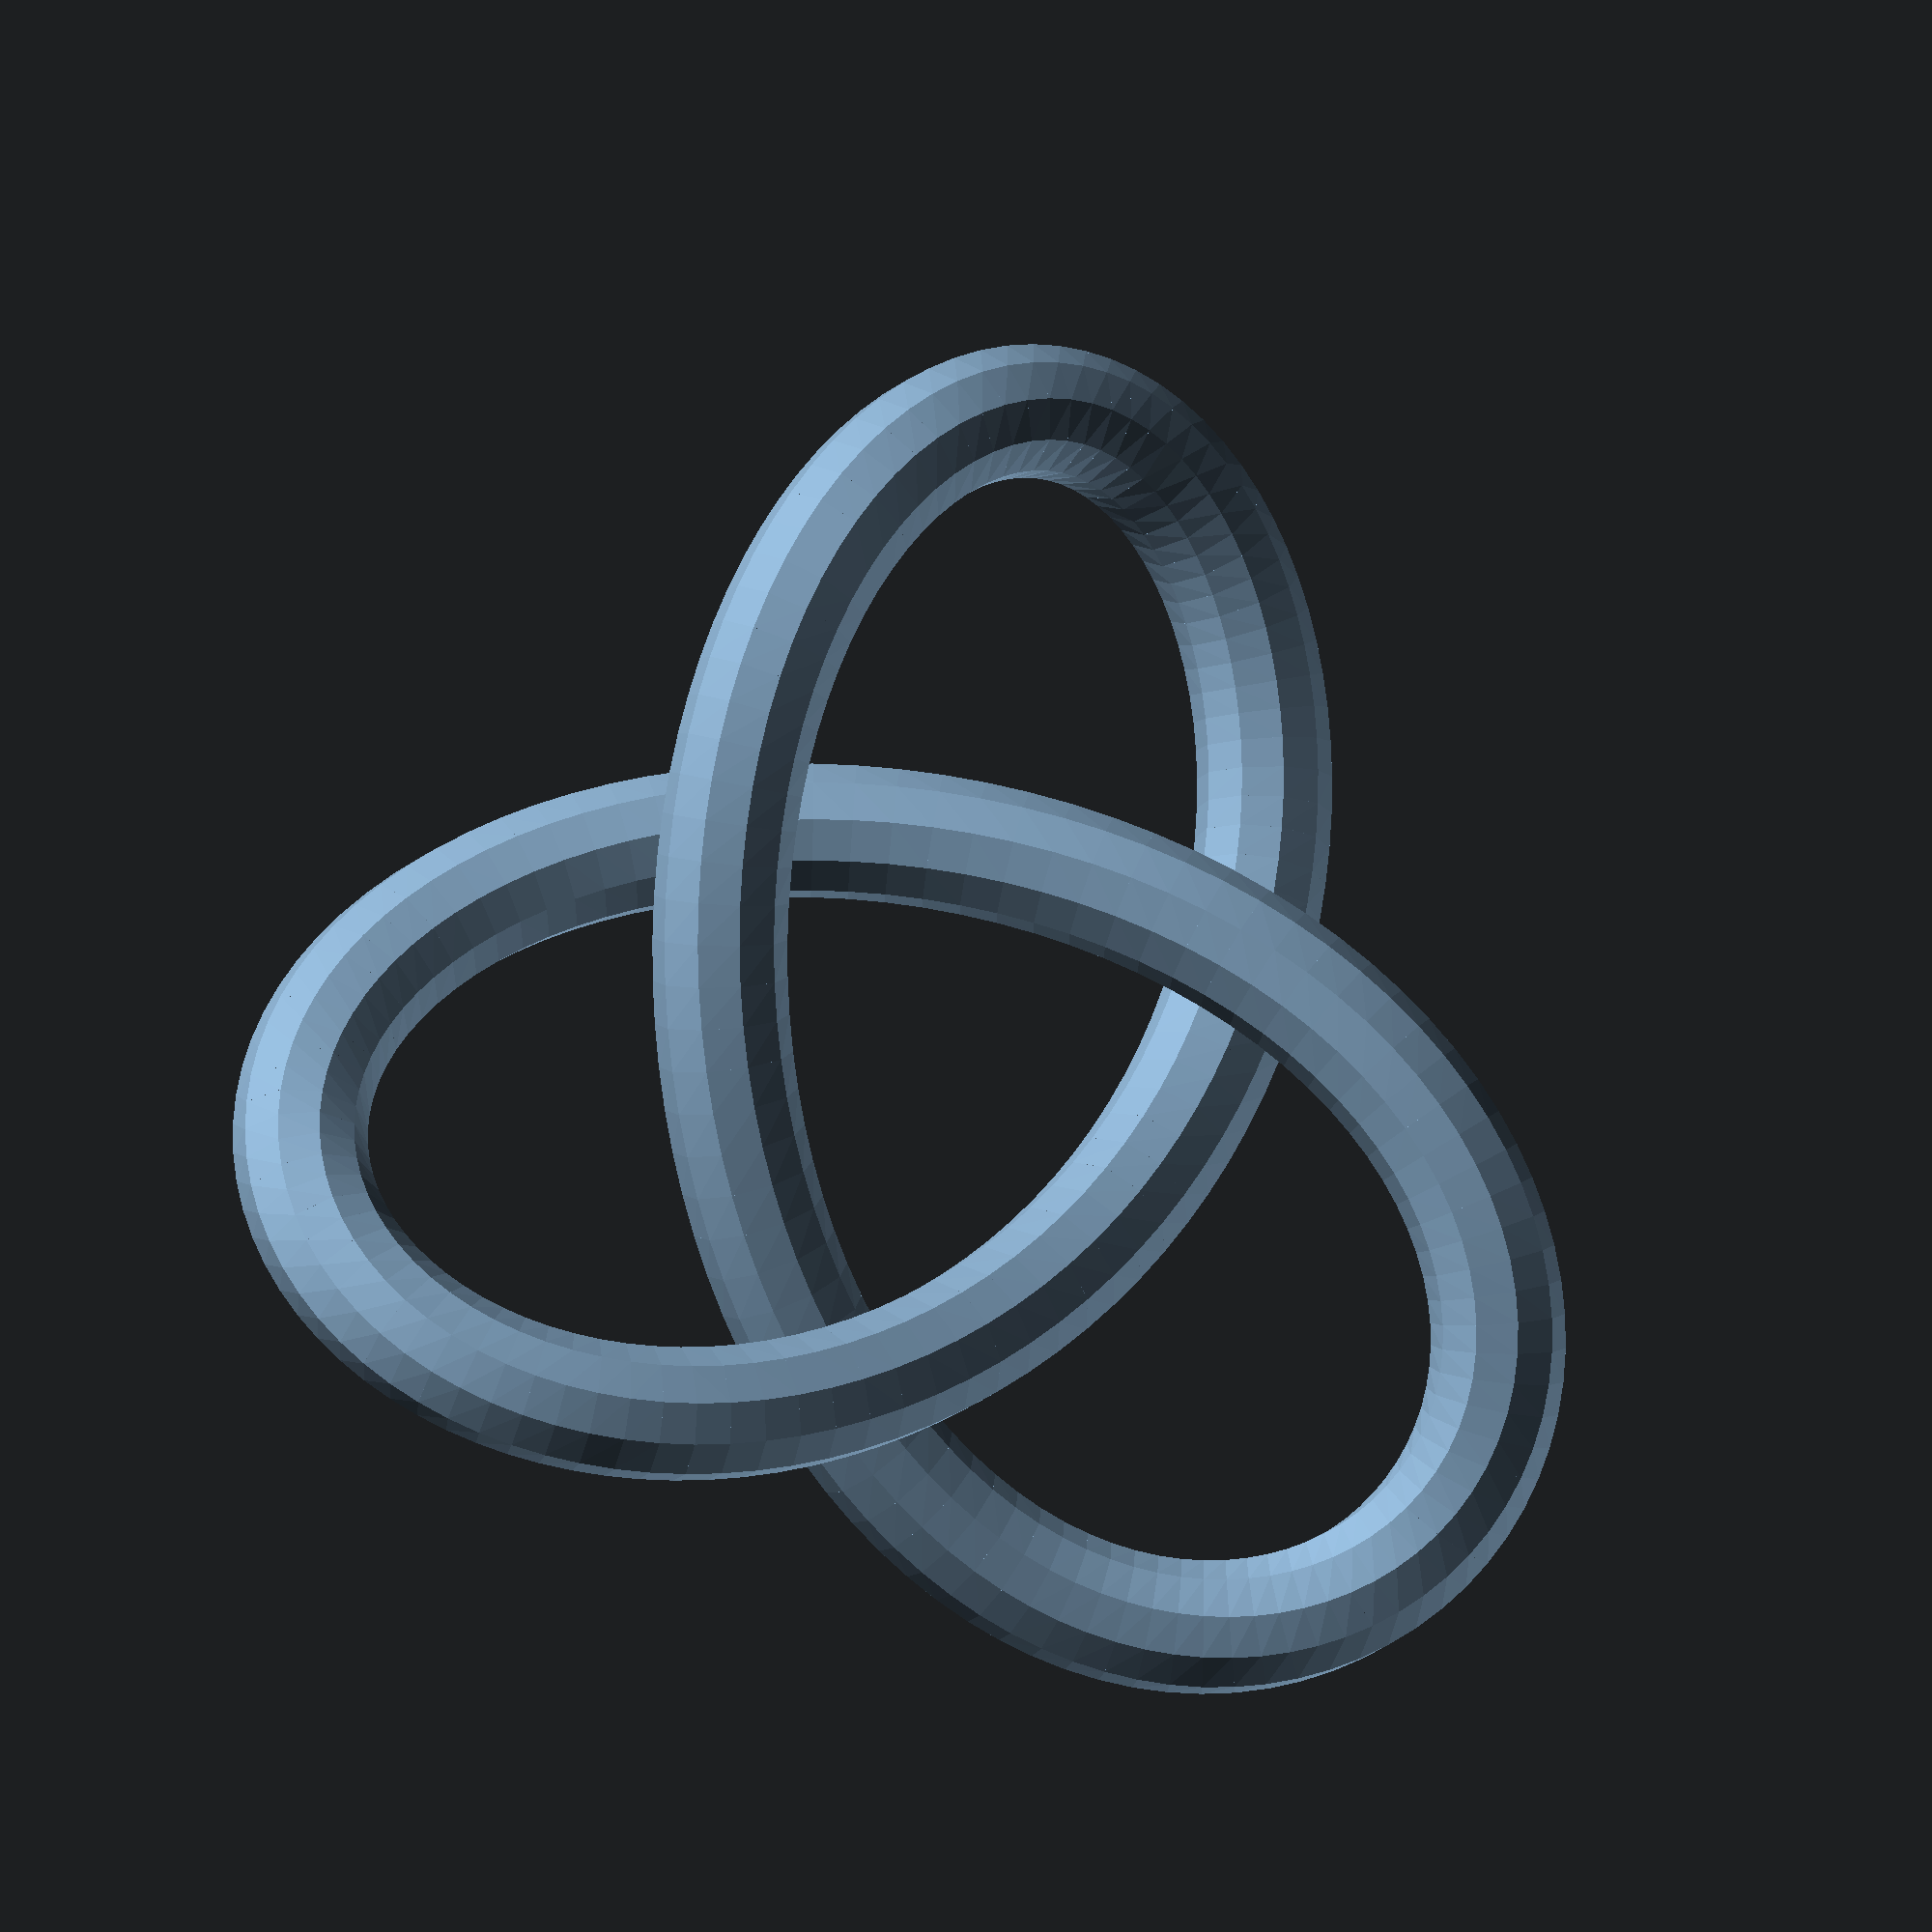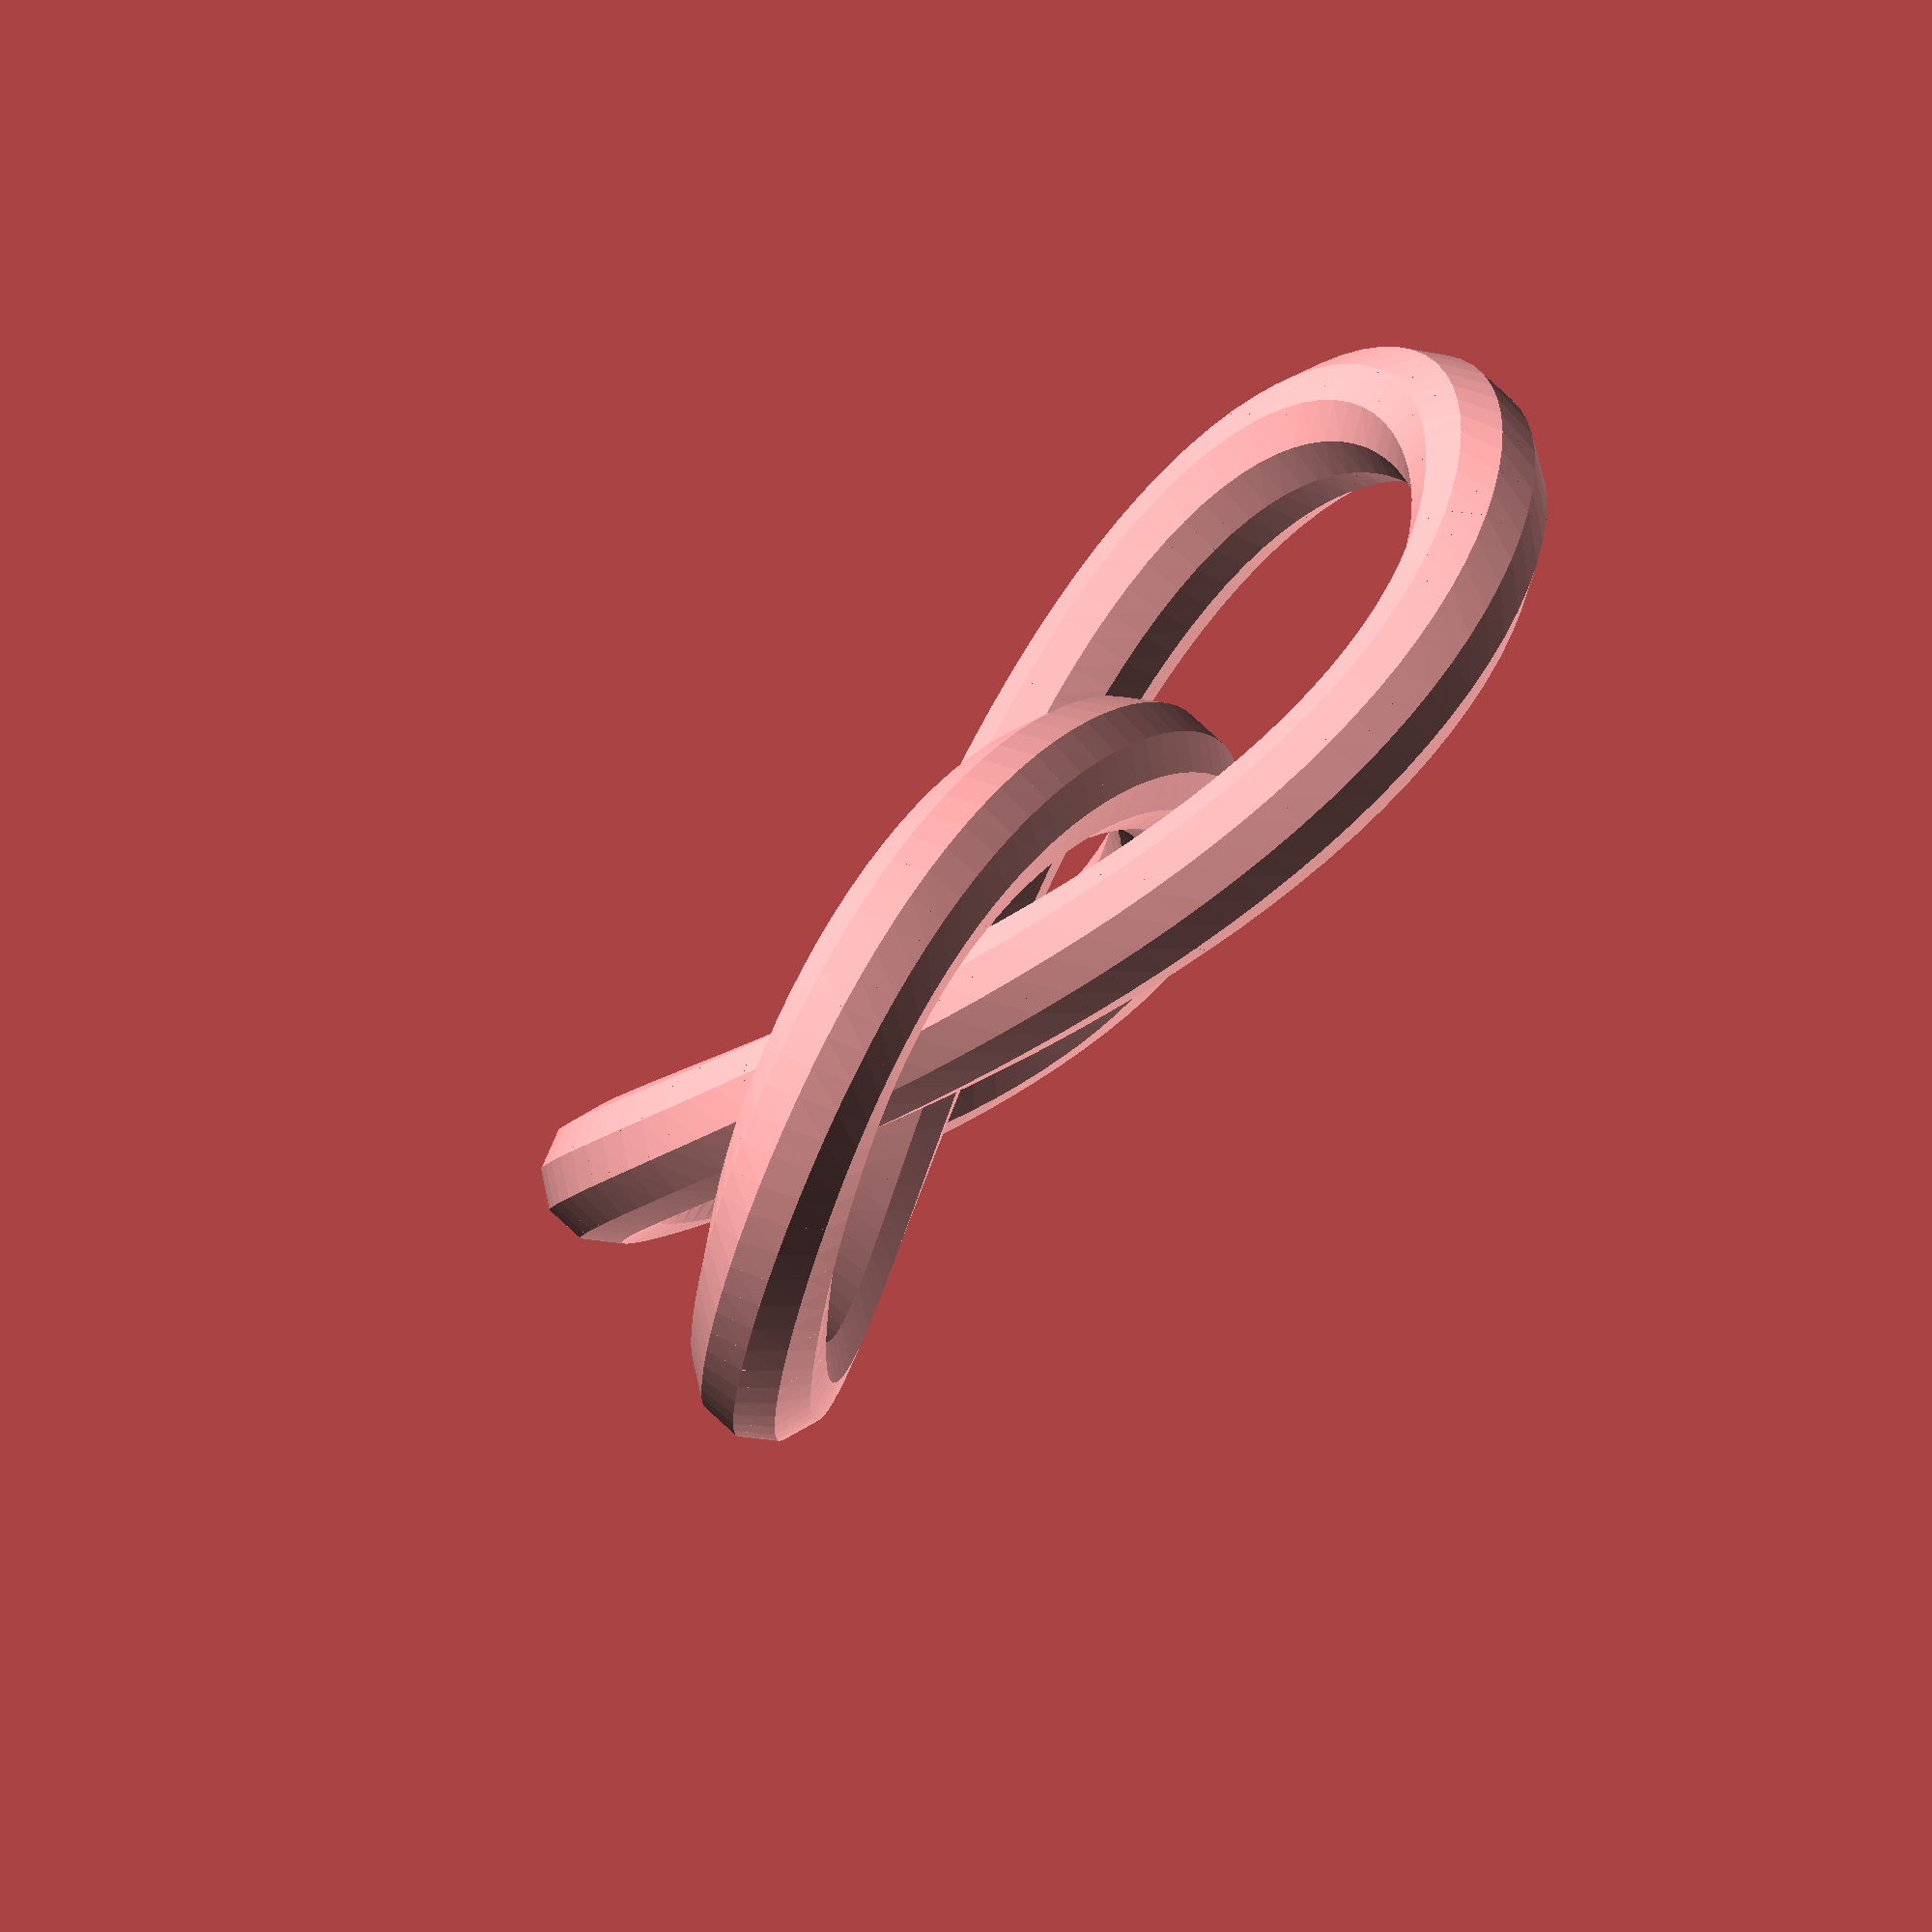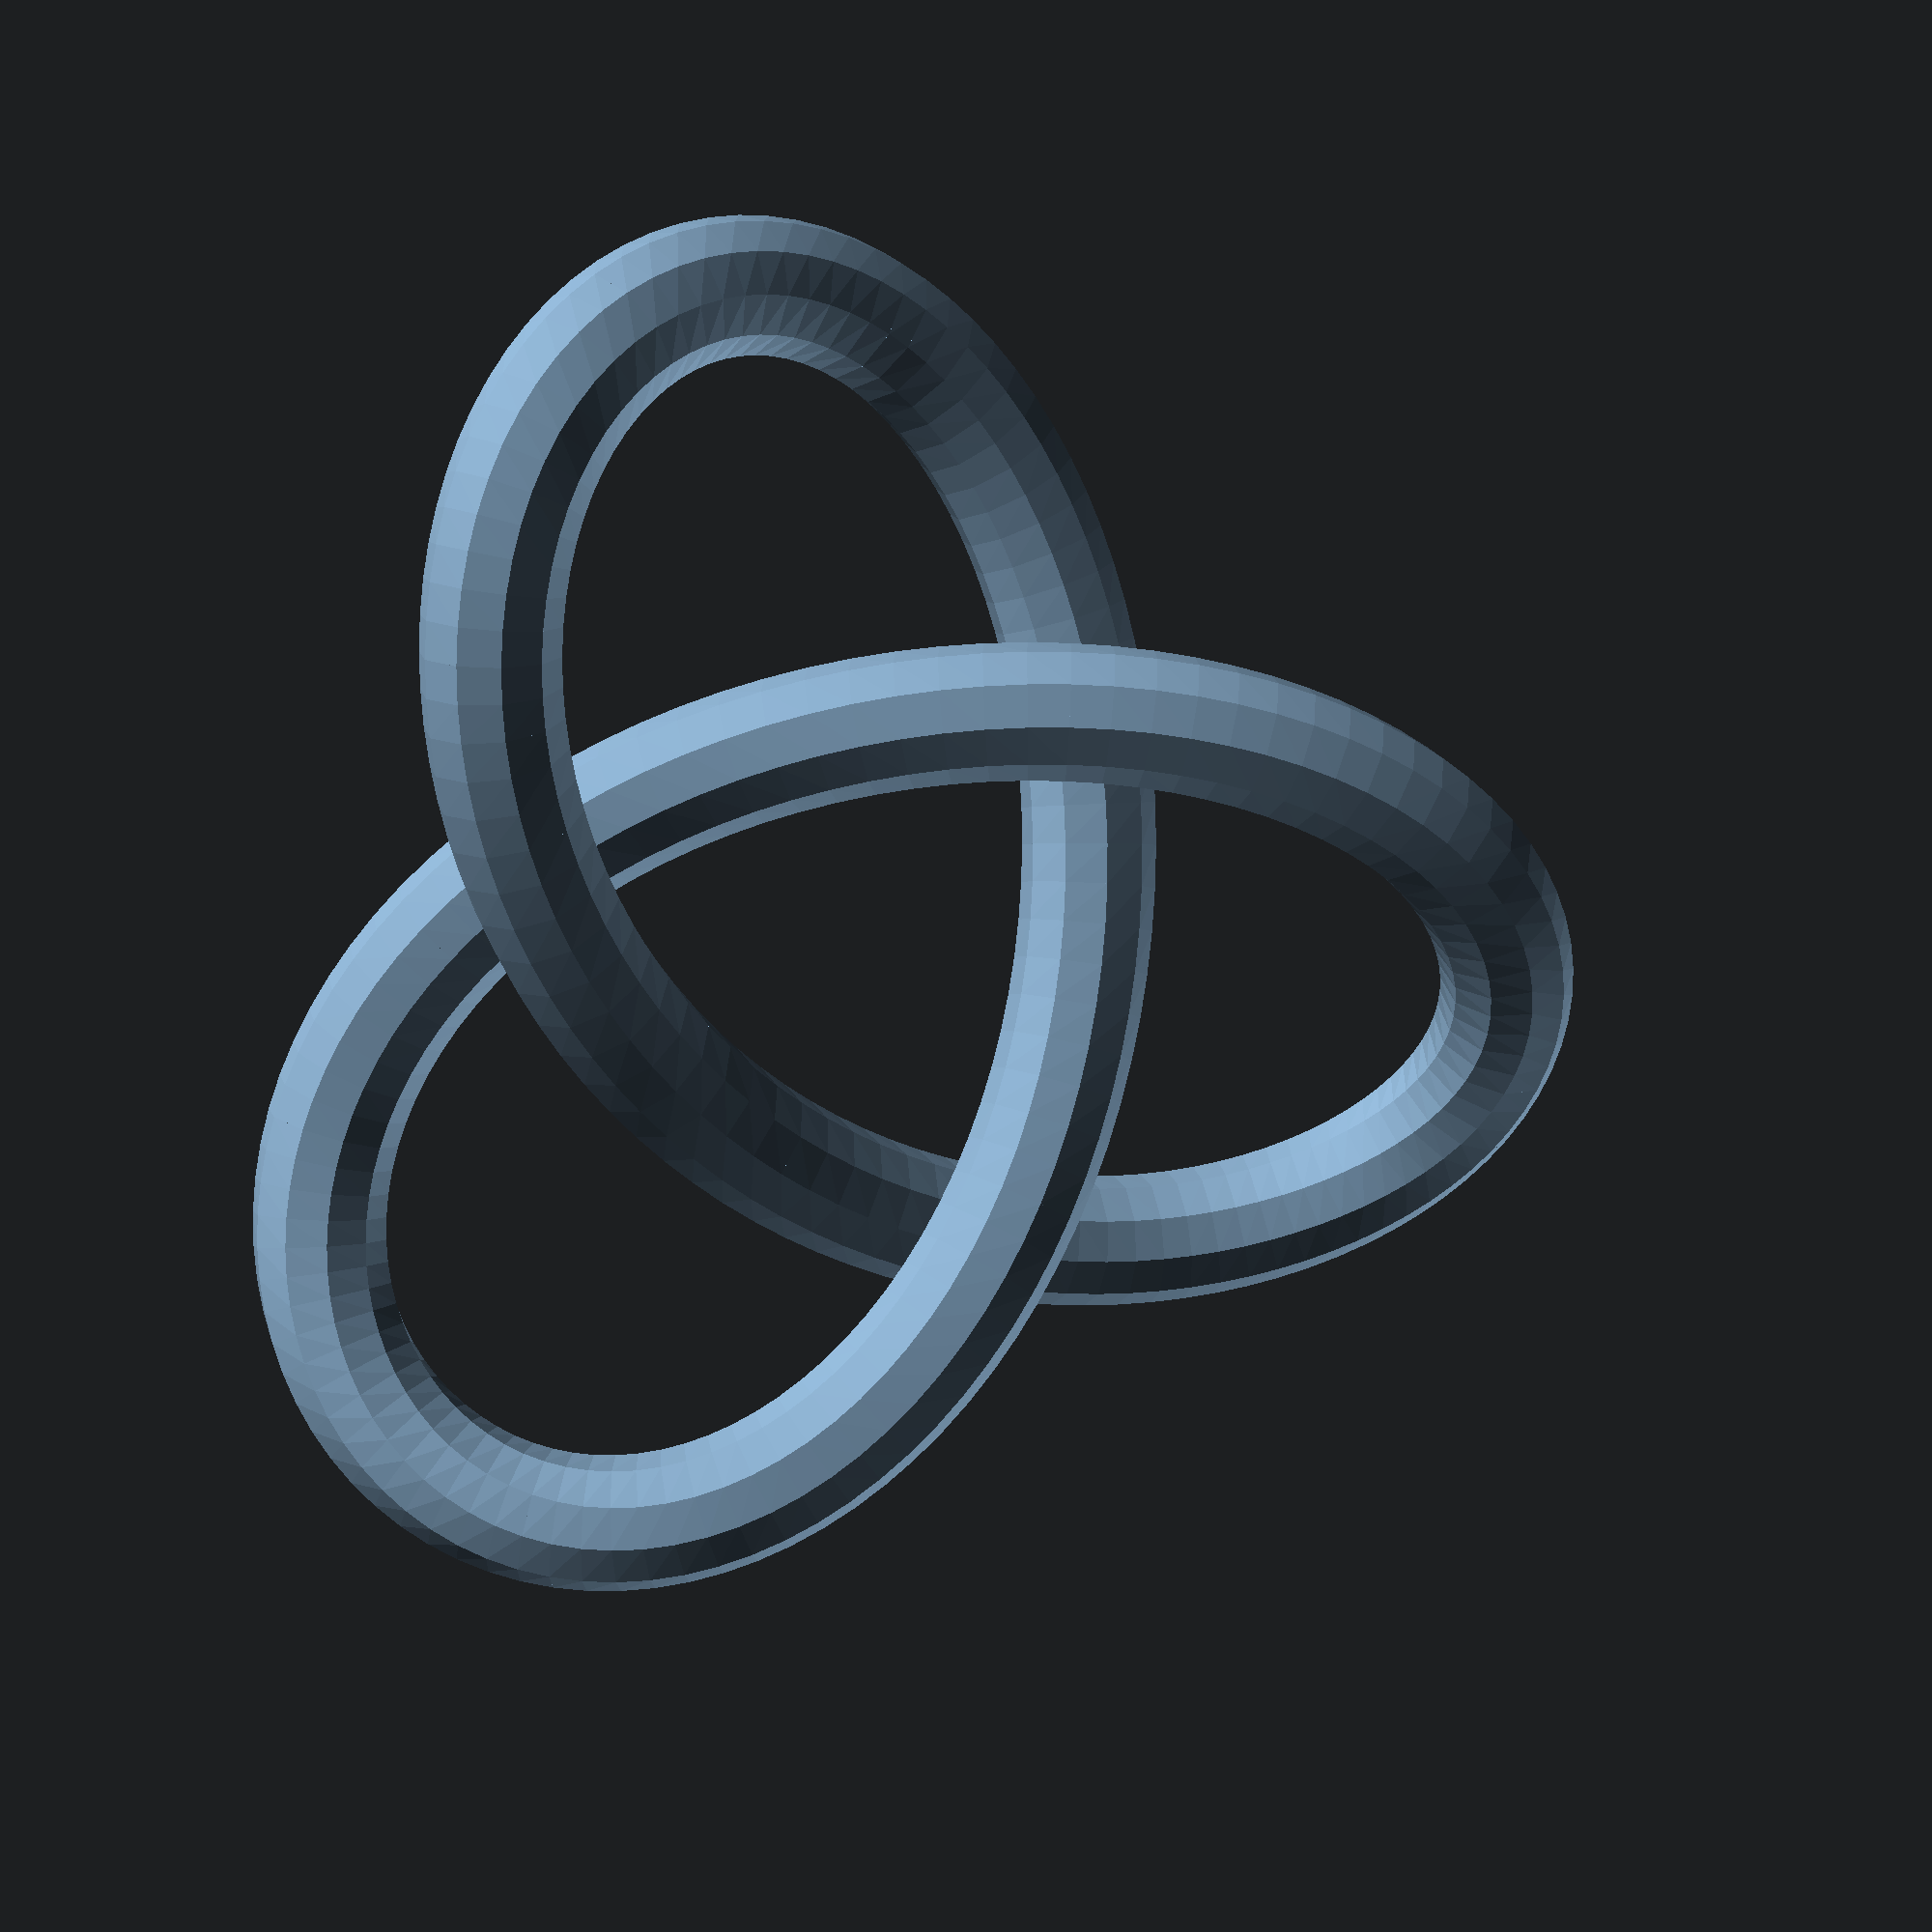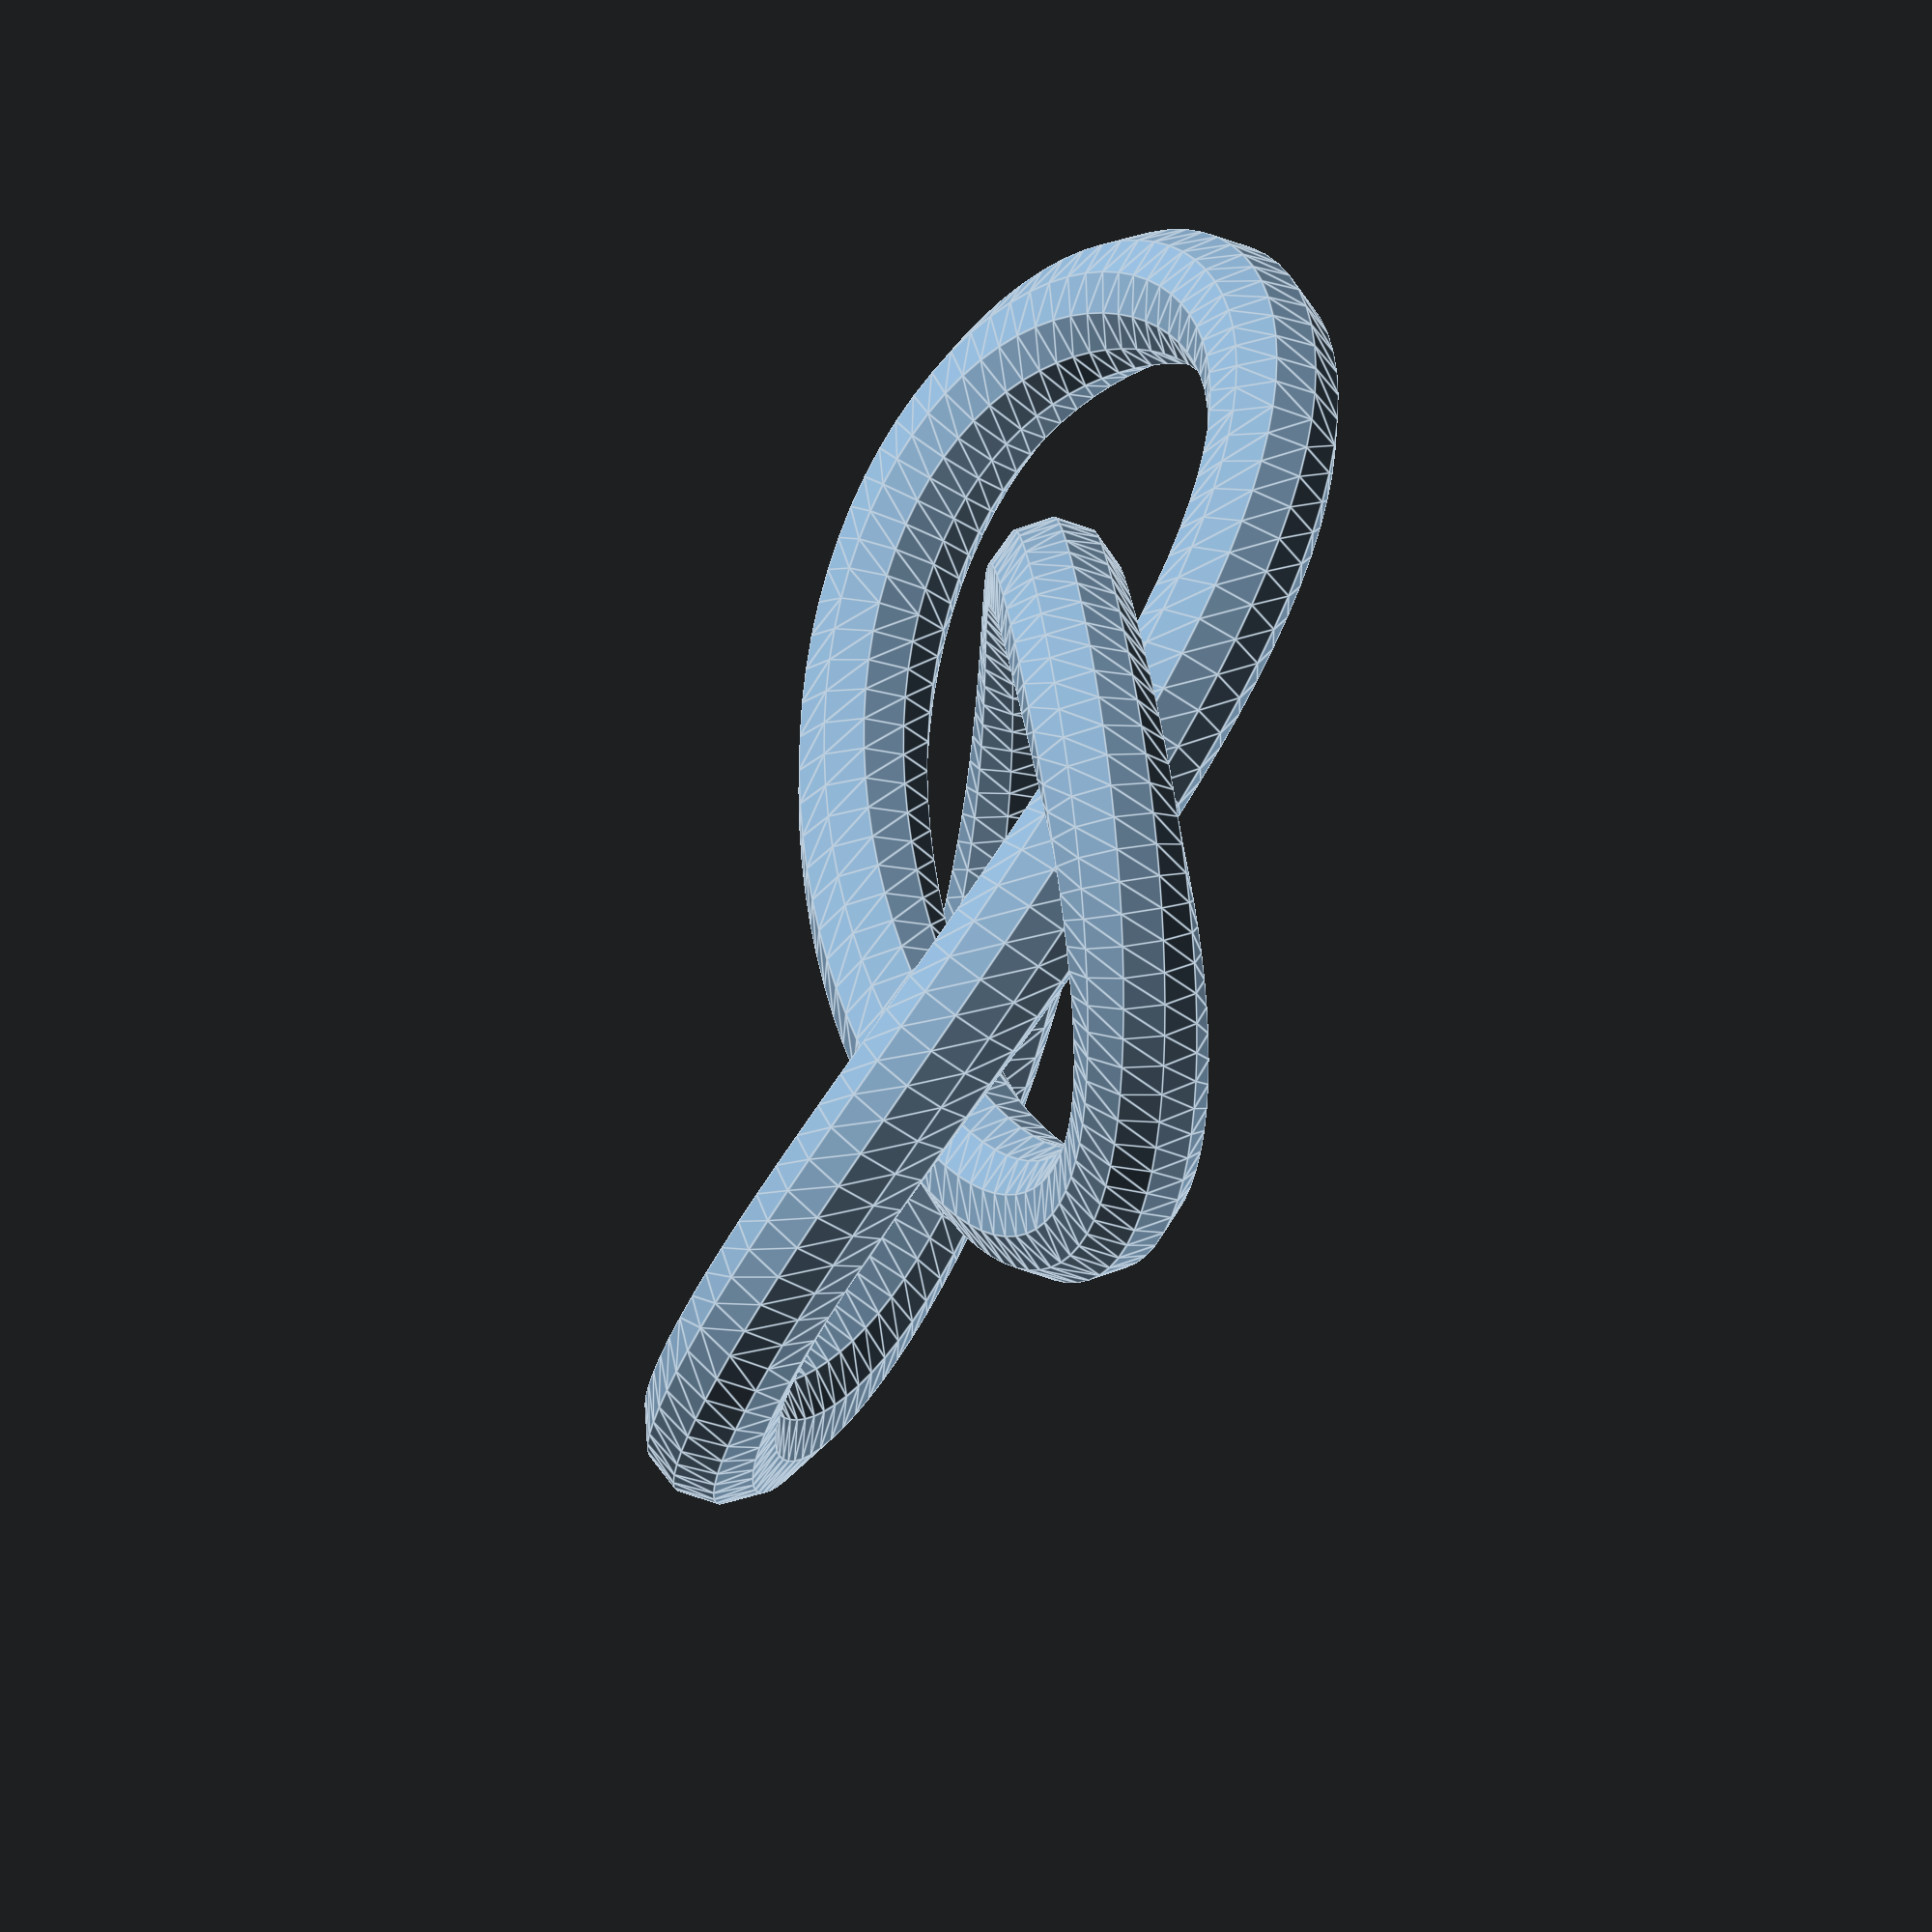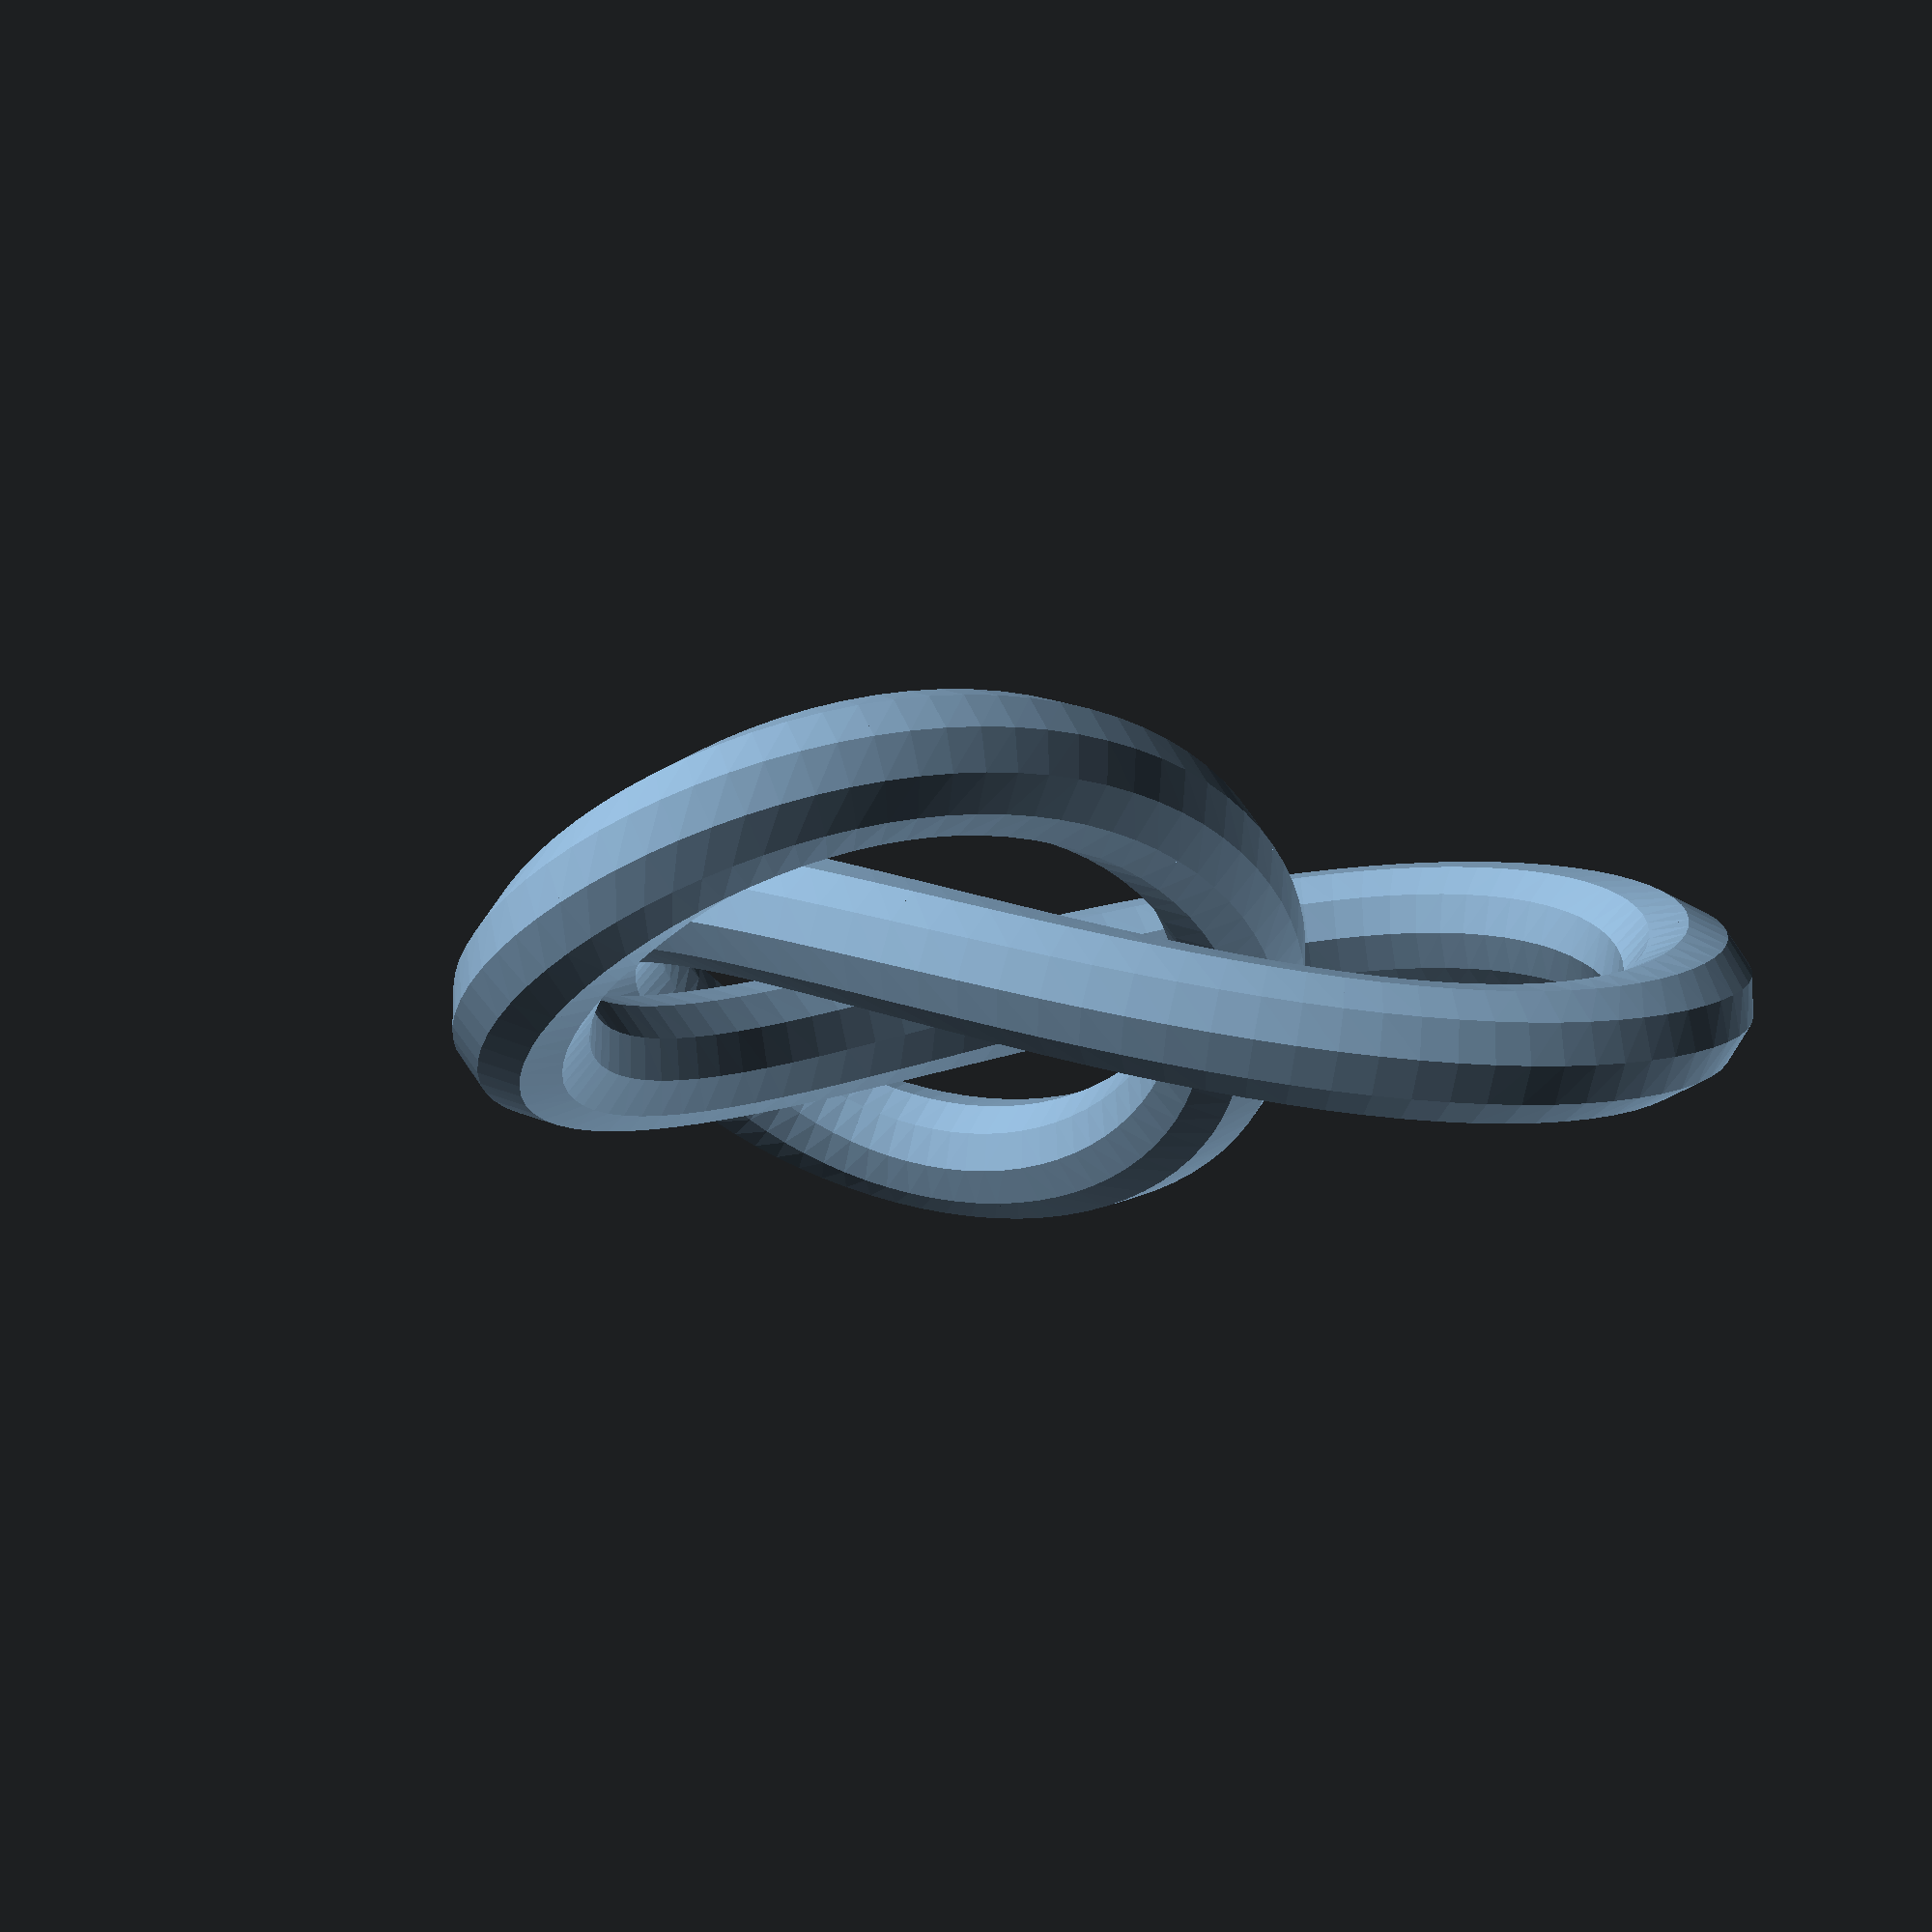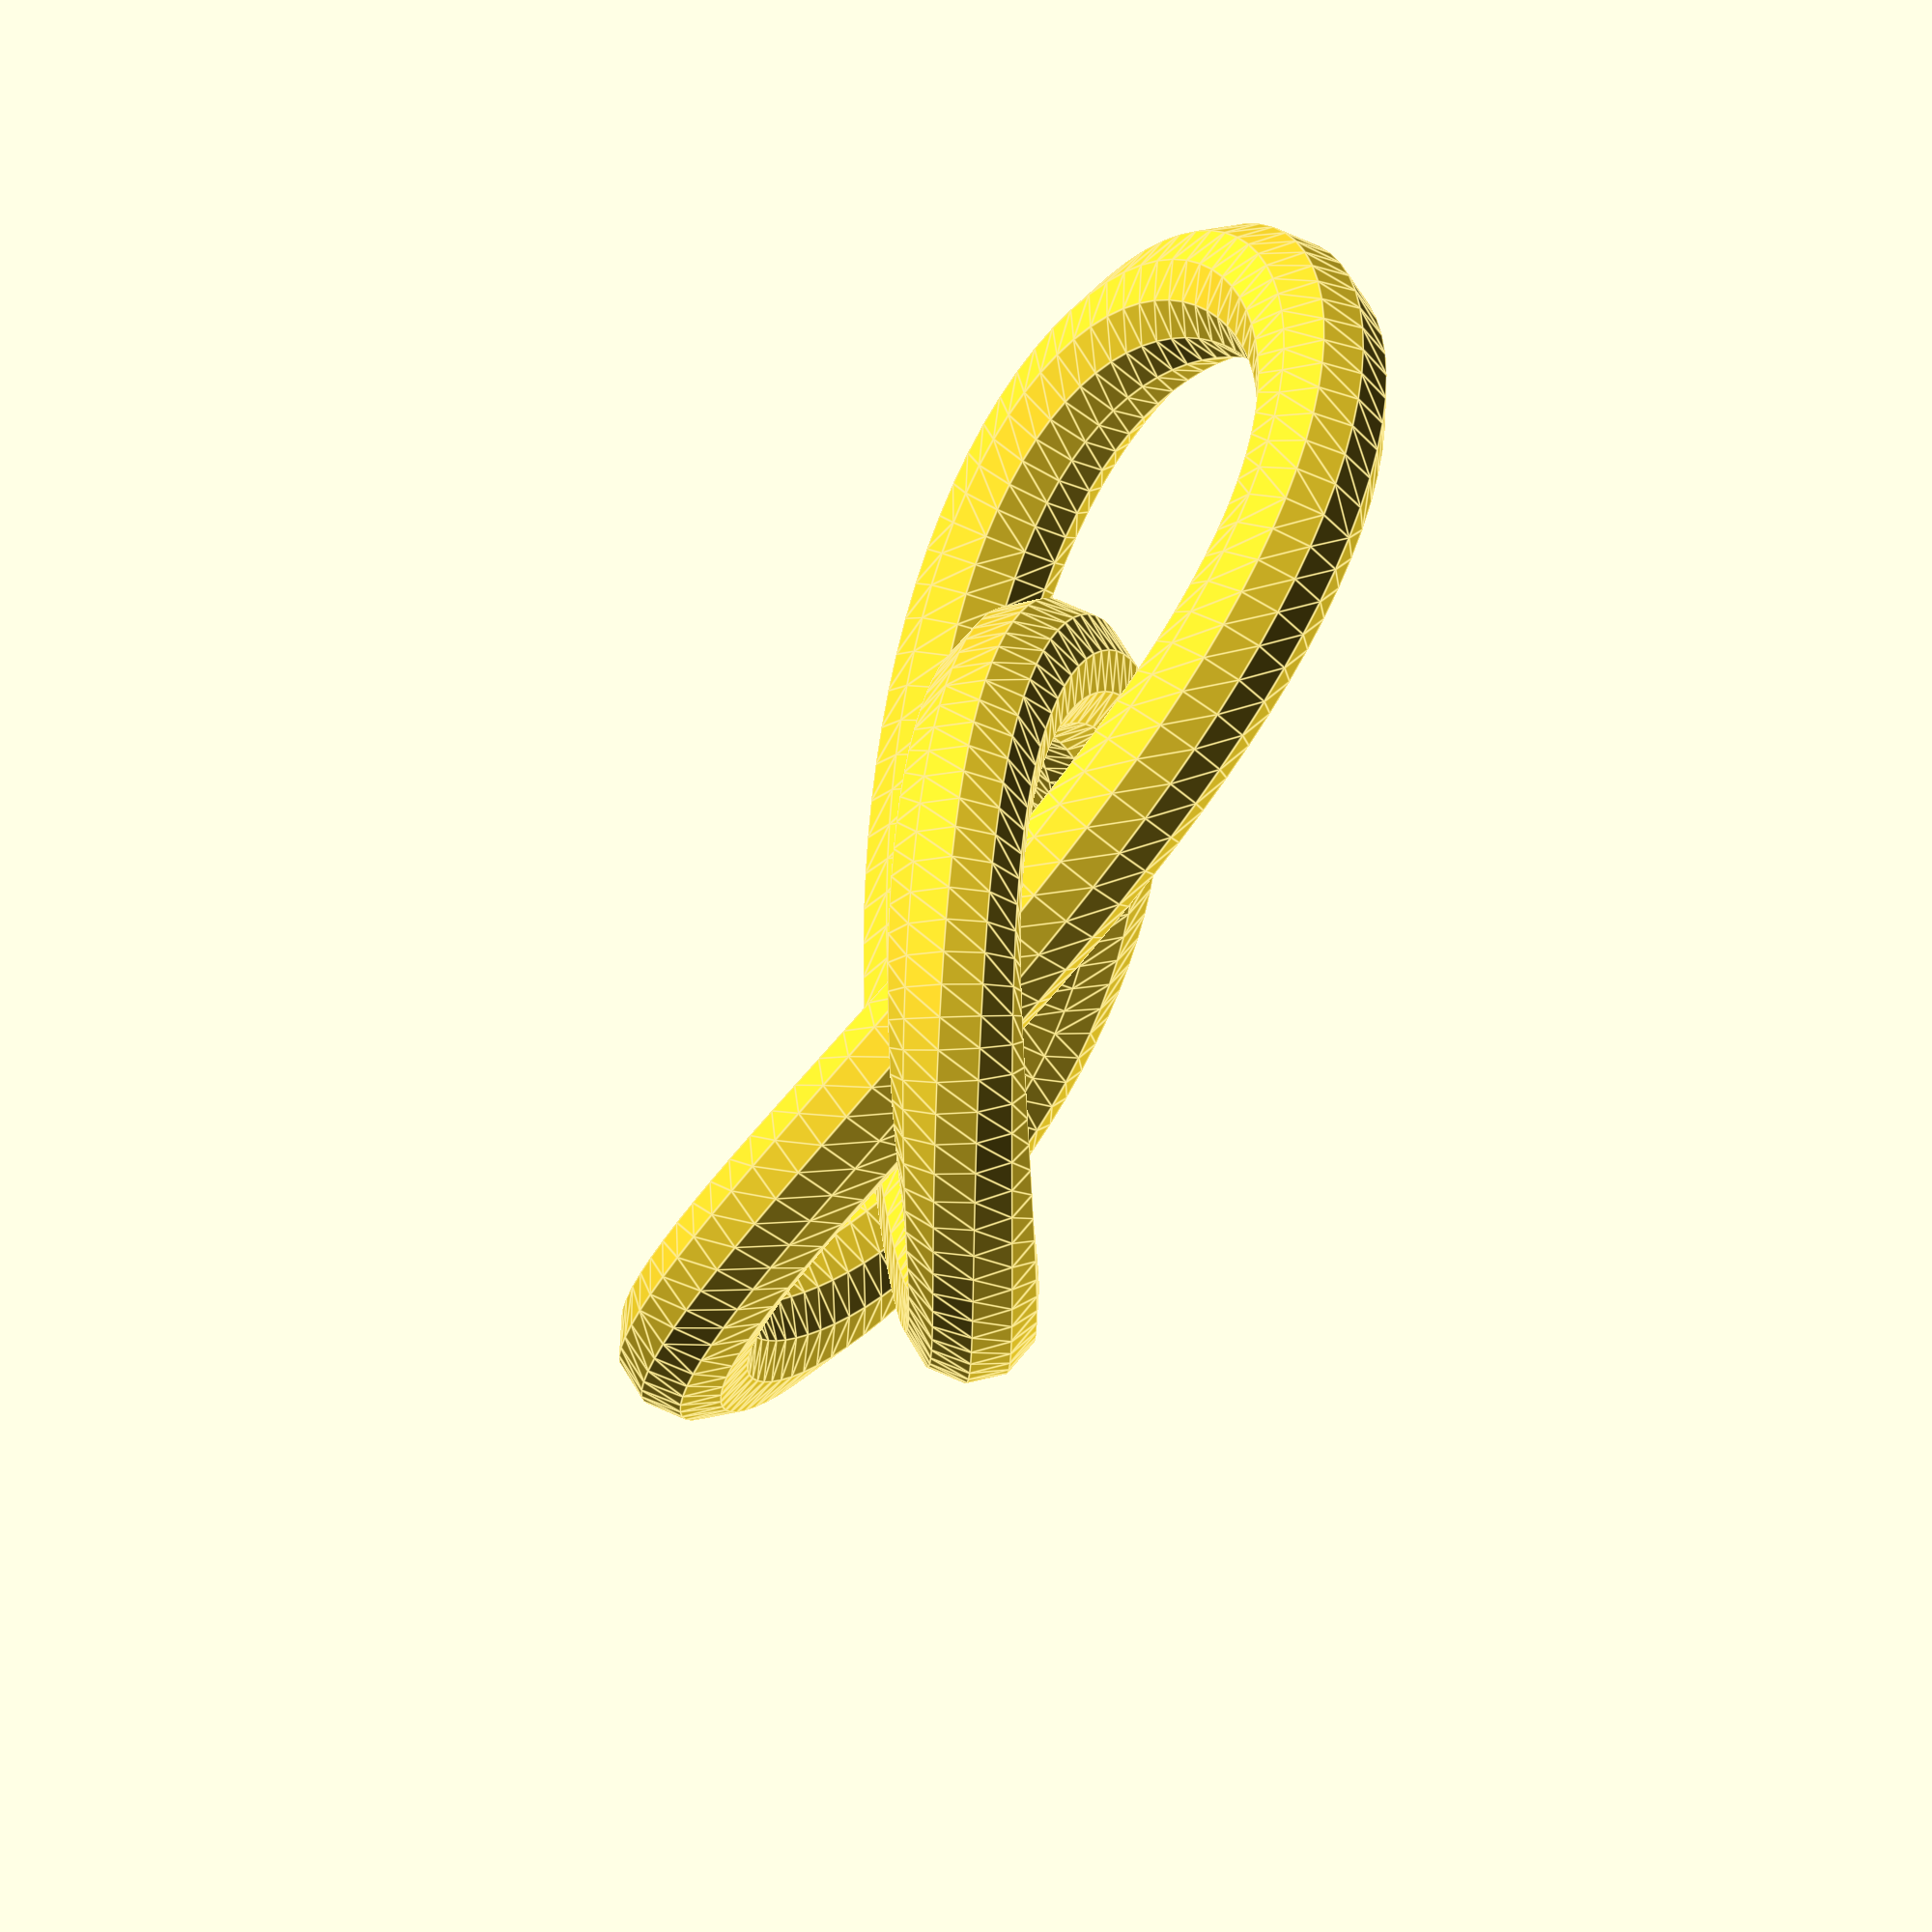
<openscad>
// parameterized trefoil 


// CUSTOMIZER VARIABLES
//Height of knot
Height = 0.5;
// Radius of tube
R = 0.3;
// Number of Sides 
Sides = 10;

// Scale 
Scale = 15;
// END CUSTOMIZER VARIABLES

function f(t) = //trefoil  
    [  sin(t) + 2 * sin(2 * t),
       cos(t) - 2 * cos(2 * t),
       - Height * sin (3 * t)
    ];

module disc_p2p(p1, p2, r) {
      assign(p = p2 - p1)
      translate(p1 + p/2)
      rotate([0, 0, atan2(p[1], p[0])])
      rotate([0, atan2(sqrt(pow(p[0], 2)+pow(p[1], 2)),p[2]), 0])
      render() cylinder(h = 0.1, r1 = r, r2 = 0);
};

module tube(r, step) {
    for (t=[0: step: 359])
       assign (p0 = f(t), 
               p1 = f(t + step ),
               p2 = f(t + 2 * step))
       render() hull() {
          disc_p2p (p0,p1,r);
          disc_p2p (p1,p2,r);   
       }
};

$fn=Sides;
scale(Scale) translate([0,0,Height + R]) tube (R,2);
</openscad>
<views>
elev=189.2 azim=13.7 roll=196.4 proj=o view=solid
elev=265.0 azim=30.2 roll=312.5 proj=o view=wireframe
elev=163.7 azim=104.0 roll=193.7 proj=p view=solid
elev=237.3 azim=269.1 roll=111.3 proj=o view=edges
elev=279.8 azim=211.6 roll=180.7 proj=p view=solid
elev=79.9 azim=231.6 roll=246.9 proj=o view=edges
</views>
